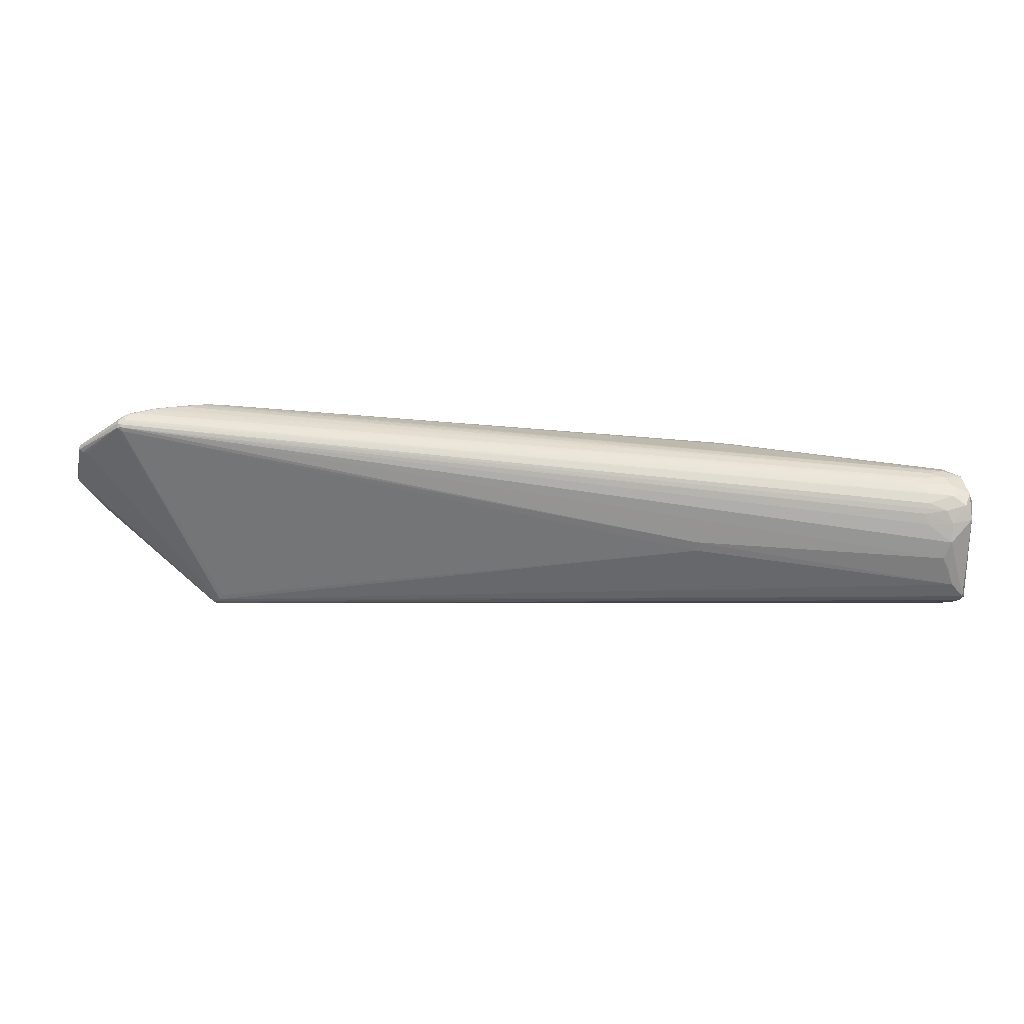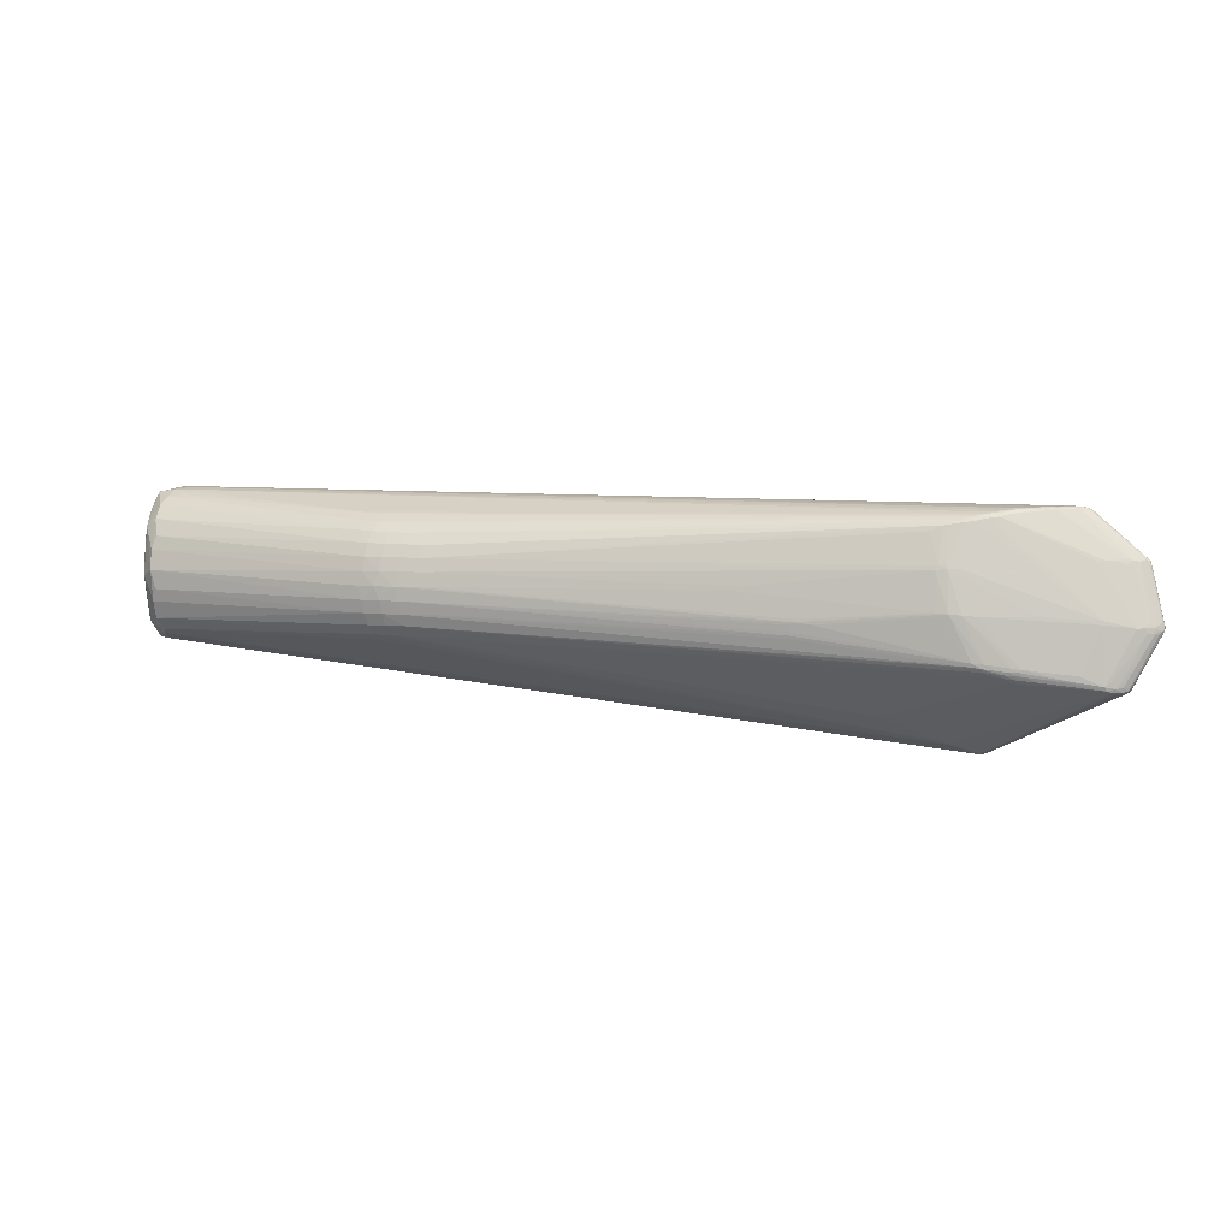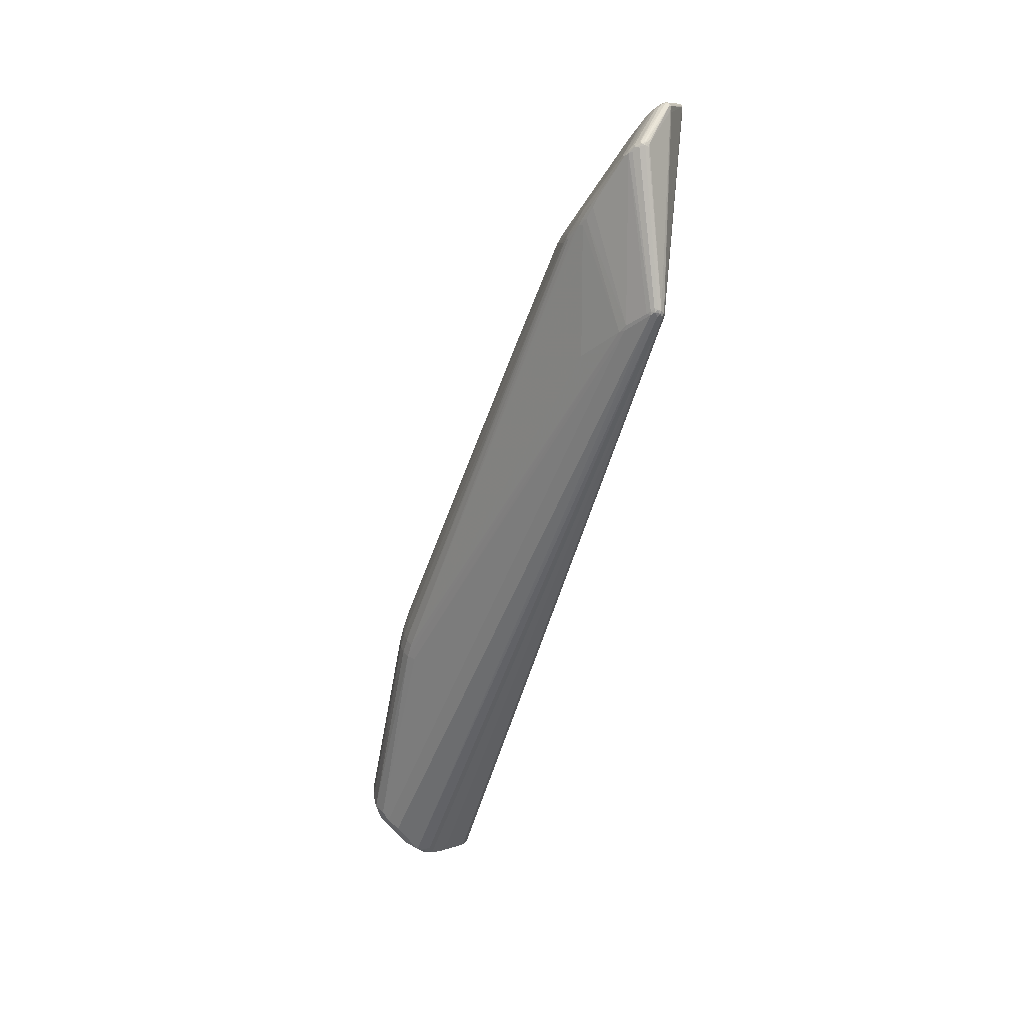
<metadata>
{"format":"obj","ext":"obj","renderer":"f3d","projection":"perspective","resolution":1024,"background":"white","views":[{"elev":32.8,"azim":-172.0,"up":"+Y"},{"elev":12.0,"azim":18.0,"up":"+Y"},{"elev":-56.2,"azim":74.6,"up":"+Y"}]}
</metadata>
<code>
v -0.6381 -0.05444 -0.05769
v 0.3236 -0.06101 -0.003875
v 0.3072 -0.05816 0.01534
v 0.3354 -0.003635 -0.003978
v 0.2738 0.09184 -0.05006
v 0.1947 -0.1404 -0.04618
v -0.01977 0.02299 0.05273
v 0.2737 0.09531 -0.039
v 0.283 0.09092 -0.04811
v 0.3241 0.04491 -0.04608
v -0.6374 -0.07175 -0.03494
v -0.6289 -0.07841 -0.0212
v -0.6302 -0.07422 0.009609
v -0.6214 -0.05032 0.04377
v -0.6237 -0.003968 0.04773
v -0.6266 0.04225 0.03393
v -0.6334 0.07116 -0.004734
v -0.5988 0.07046 -0.04038
v -0.6371 0.0621 -0.04744
v -0.6444 0.02321 -0.05885
v -0.379 0.006479 0.07931
v -0.3673 -0.04119 0.07134
v -0.3731 0.05477 0.05513
v 0.0308 -0.01857 0.05595
v 0.03368 -0.006064 0.05563
v 0.1055 -0.1015 0.0006329
v 0.1706 0.007357 0.04257
v 0.1666 0.04548 0.03234
v 0.1581 0.08149 0.01619
v 0.1693 0.08351 0.01365
v 0.1815 0.08922 0.005969
v 0.1949 0.005702 0.03701
v 0.3007 -0.0008665 0.007643
v 0.3496 -0.007168 -0.01282
v 0.3358 0.0474 -0.03918
v 0.3352 0.04705 -0.03654
v 0.1864 0.0862 0.008783
v 0.1921 0.09108 0.002165
v 0.206 0.08938 0.0004348
v 0.2088 0.09267 -0.004558
v 0.2341 0.09591 -0.01956
v 0.2471 0.0964 -0.02587
v 0.2571 0.09643 -0.03218
v 0.2104 -0.04375 0.03958
v 0.2265 -0.0385 0.03695
v 0.2316 -0.05386 0.03139
v 0.2356 -0.03966 0.03487
v 0.2461 -0.05442 0.02896
v 0.2564 -0.05446 0.02718
v 0.2808 -0.05032 0.02318
v 0.2825 -0.04467 0.02217
v 0.3247 -0.06068 0.00335
v 0.3279 -0.05588 0.0006698
v 0.3254 -0.05551 0.004957
v 0.1942 -0.1406 -0.05337
v 0.1916 -0.138 -0.05709
v -0.5955 0.07627 -0.0208
v -0.5953 0.05404 -0.05708
v -0.3719 -0.01925 0.08004
v -0.3748 0.03279 0.07106
v -0.3956 0.06859 0.03172
v -0.3676 0.06793 0.03466
v -0.3586 0.005845 -0.07195
v -0.3344 -0.01835 0.07919
v -0.3427 0.007773 0.0795
v -0.3377 0.03414 0.07018
v -0.3371 0.05506 0.05499
v -0.5997 0.07167 0.007115
v -0.5989 0.0766 -0.0112
v -0.5805 0.07596 -0.02487
v -0.5796 0.07351 -0.03474
v -0.5987 0.0744 -0.02917
v -0.5991 0.06342 -0.05059
v -0.5994 0.04413 -0.06157
v -0.3738 -0.006506 0.08091
v -0.3698 -0.03129 0.07672
v -0.3892 0.04475 0.06226
v -0.3743 0.04472 0.06376
v -0.3879 0.05497 0.05368
v -0.3752 0.0198 0.07634
v -0.3854 0.06265 0.04415
v -0.3823 0.06821 0.03352
v -0.3708 0.06239 0.04546
v -0.36 -0.004683 -0.07225
v -0.3704 0.01587 -0.07
v -0.3639 -0.04792 0.06388
v -0.3497 -0.04074 0.07156
v -0.3156 -0.017 0.07814
v -0.333 -0.02998 0.07624
v -0.3519 -0.03099 0.07681
v -0.3538 -0.01904 0.08009
v -0.3558 -0.006113 0.08122
v -0.362 0.006899 0.08008
v -0.3364 -0.00548 0.08029
v -0.3234 0.00852 0.07805
v -0.3381 0.0214 0.07566
v -0.3189 0.02196 0.07428
v -0.3573 0.0205 0.07662
v -0.3569 0.03344 0.07108
v -0.3565 0.04515 0.06383
v -0.3189 0.03428 0.06932
v -0.3377 0.04549 0.06332
v -0.3557 0.05495 0.05536
v -0.319 0.04542 0.06271
v -0.3535 0.06241 0.04564
v -0.6412 0.06702 -0.03236
v -0.6443 0.04845 -0.05333
v -0.6462 0.05261 -0.02848
v -0.634 0.05647 0.01022
v -0.6405 0.03696 -0.004227
v -0.6275 0.02161 0.03742
v -0.6247 -0.02896 0.04256
v -0.6365 -0.03957 0.003409
v -0.6276 -0.06137 0.02301
v -0.6357 -0.07638 -0.02652
v -0.6331 -0.07933 -0.006802
v -0.6409 -0.07464 -0.01805
v -0.6384 -0.06627 -0.04189
v -0.6445 -0.03665 -0.07223
v -0.6428 -0.0451 -0.06752
v -0.6483 -0.0467 -0.05799
v -0.6319 -0.02183 -0.07344
v 0.3257 -0.05852 -0.004326
v 0.3102 -0.04933 0.01378
v 0.3182 -0.05187 0.01007
v 0.3138 -0.05603 0.01277
v 0.3197 -0.06024 0.008897
v 0.3117 -0.06001 0.01286
v 0.3464 -0.01162 -0.02237
v 0.3508 -0.009618 -0.01984
v 0.3502 -0.006659 -0.02243
v 0.345 -0.009289 -0.02425
v 0.338 -0.00822 -0.00453
v 0.327 0.001338 -0.002723
v 0.3333 0.0008482 -0.00536
v 0.3394 0.0008655 -0.008583
v 0.3467 -0.001526 -0.01225
v 0.3288 -0.003915 -0.001011
v 0.3472 -0.01055 -0.01067
v 0.344 -0.009111 -0.007898
v 0.278 0.08707 -0.0545
v 0.279 0.08988 -0.05288
v 0.188 -0.1413 -0.04434
v 0.1865 -0.1386 -0.04074
v 0.191 -0.1402 -0.04348
v 0.1854 -0.139 -0.05698
v 0.1889 -0.1407 -0.0559
v 0.282 0.08609 -0.05432
v 0.2766 0.08236 -0.05493
v 0.279 0.09366 -0.04345
v 0.1805 -0.1262 -0.05996
v 0.3343 0.04374 -0.04323
v 0.3344 0.04754 -0.04353
v 0.3298 0.04471 -0.0451
v 0.3293 0.04719 -0.04508
v 0.3296 0.04207 -0.04468
v 0.3311 0.0515 -0.03467
v 0.3269 0.05047 -0.03011
v 0.325 0.05356 -0.03168
v 0.3209 0.05168 -0.02732
v 0.3134 0.05329 -0.02474
v 0.3164 0.04869 -0.02328
v -0.6248 -0.06805 -0.043
v -0.6121 -0.072 0.02349
v -0.61 -0.06355 0.03707
v -0.6045 -0.0571 0.04546
v -0.6086 -0.04478 0.05433
v -0.6087 -0.02712 0.05832
v -0.6049 -0.0142 0.05993
v -0.6104 0.004132 0.05825
v -0.6124 0.02304 0.05143
v -0.6092 0.03608 0.04601
v -0.6156 0.05096 0.03499
v -0.6184 0.06238 0.0204
v -0.6142 0.06953 0.01035
v -0.6142 0.07511 -0.002593
v -0.6207 0.07348 -0.02594
v -0.6141 0.07576 -0.01561
v -0.623 0.06907 -0.04162
v -0.6248 0.04581 -0.05971
v -0.6176 0.05805 -0.0541
v -0.6256 0.02769 -0.06793
v -0.6189 0.00943 -0.07177
v -0.6257 -0.003526 -0.07236
v 0.03079 -0.0217 0.05563
v 0.03083 -0.0153 0.05599
v 0.03077 -0.008524 0.05592
v 0.03026 -0.002984 0.05528
v -0.02164 0.0186 0.05398
v 0.05021 -0.011 0.05443
v 0.05044 -0.007528 0.05437
v 0.05043 -0.004477 0.05404
v 0.0502 -0.002088 0.05363
v 0.1223 0.06378 0.02742
v 0.1895 -0.03854 0.04341
v 0.1924 -0.03521 0.04355
v 0.1611 0.003628 0.04373
v 0.1582 0.007974 0.04346
v 0.1559 0.04464 0.03404
v 0.1581 0.04842 0.03232
v 0.1659 0.05043 0.03031
v 0.1586 0.07741 0.0182
v 0.1476 0.07641 0.01965
v 0.1664 0.08565 0.01174
v 0.176 0.08688 0.009897
v 0.1832 0.08796 0.00794
v 0.1784 0.08487 0.01136
v 0.182 0.006629 0.04041
v 0.2484 0.005852 0.02121
v 0.3005 0.002735 0.006627
v 0.351 -0.008998 -0.01551
v 0.3517 -0.005118 -0.01997
v 0.3517 -0.00611 -0.01657
v 0.3512 -0.00331 -0.01686
v 0.3493 -0.0004496 -0.01609
v 0.344 -0.004014 -0.008876
v 0.1768 0.04578 0.02916
v 0.1739 0.04969 0.02838
v 0.2859 0.05351 -0.01246
v 0.2924 0.05027 -0.01334
v 0.2962 0.05273 -0.01629
v 0.3077 0.05174 -0.02106
v 0.3352 0.04887 -0.04154
v 0.3341 0.0507 -0.03877
v 0.3331 0.0475 -0.03385
v 0.3326 0.05158 -0.04107
v 0.1648 0.07957 0.01627
v 0.1956 0.08808 0.004916
v 0.2056 0.09122 -0.001109
v 0.1949 0.08988 0.003542
v 0.2005 0.09218 -0.00134
v 0.2075 0.09399 -0.007376
v 0.1966 0.09267 -0.002601
v 0.2164 0.08888 -0.00399
v 0.2152 0.09153 -0.005295
v 0.2306 0.09492 -0.01601
v 0.2259 0.09571 -0.01688
v 0.2185 0.09456 -0.0112
v 0.2174 0.09537 -0.01413
v 0.244 0.09559 -0.02187
v 0.2494 0.09632 -0.03084
v 0.2524 0.09427 -0.02472
v 0.2522 0.09579 -0.02627
v 0.2714 0.09474 -0.03551
v 0.2655 0.09613 -0.03551
v 0.2673 0.09541 -0.0419
v 0.27 0.0958 -0.03986
v 0.2621 0.09622 -0.03737
v 0.2749 0.09341 -0.04765
v 0.2817 0.09023 -0.05173
v 0.2802 0.09275 -0.04741
v 0.2755 0.09472 -0.04405
v 0.2026 -0.03554 0.04194
v 0.2106 -0.04724 0.03777
v 0.2001 -0.04327 0.04094
v 0.2005 -0.0396 0.04241
v 0.2211 -0.04515 0.03759
v 0.2211 -0.04888 0.03601
v 0.2115 -0.04017 0.0402
v 0.2236 -0.0422 0.03774
v 0.2244 -0.05274 0.03289
v 0.2278 -0.04929 0.03492
v 0.2313 -0.04548 0.03554
v 0.232 -0.04215 0.03591
v 0.2484 -0.0512 0.03036
v 0.236 -0.04997 0.03317
v 0.24 -0.04656 0.03346
v 0.2408 -0.04348 0.03362
v 0.2728 -0.0506 0.02501
v 0.3049 -0.0541 0.01675
v 0.3147 -0.06163 0.009697
v 0.3216 -0.06196 0.005001
v 0.3246 -0.06179 -8.371e-06
v 0.3268 -0.05915 6.646e-05
v 0.3274 -0.05691 -0.003291
v 0.3249 -0.0587 0.004991
v 0.3201 -0.05569 0.009203
v 0.1543 -0.1261 -0.02322
v 0.1588 -0.1296 -0.02737
v 0.1644 -0.1291 -0.02711
v 0.1952 -0.1411 -0.04951
v 0.1863 -0.136 -0.05876
v 0.1883 -0.1348 -0.05899
v 0.184 -0.1321 -0.05983
v 0.192 -0.1419 -0.04739
v 0.1918 -0.1417 -0.05283
v 0.1878 -0.1419 -0.05104
f 156 283 154
f 121 20 119
f 2 273 55
f 154 283 10
f 287 12 115
f 141 149 63
f 121 119 120
f 120 282 146
f 119 282 120
f 141 182 74
f 74 58 141
f 70 248 246
f 47 50 51
f 22 86 278
f 6 145 285
f 26 278 261
f 27 199 198
f 198 25 27
f 61 175 81
f 206 207 37
f 90 255 89
f 75 59 92
f 169 59 75
f 21 170 75
f 75 170 169
f 22 167 166
f 166 86 22
f 169 170 168
f 168 59 169
f 168 167 59
f 112 117 14
f 167 168 14
f 14 166 167
f 113 117 112
f 284 10 283
f 283 282 284
f 284 282 119
f 285 287 286
f 56 282 283
f 56 129 55
f 283 156 56
f 183 182 141
f 58 74 180
f 180 181 58
f 180 74 182
f 91 90 89
f 59 90 91
f 92 59 91
f 217 210 37
f 22 278 87
f 87 278 26
f 26 261 87
f 255 90 87
f 281 55 273
f 273 6 281
f 281 6 285
f 285 286 281
f 281 286 55
f 46 261 278
f 46 280 48
f 278 280 46
f 262 46 48
f 27 196 253
f 195 196 24
f 197 196 27
f 24 196 186
f 81 175 174
f 172 173 171
f 171 173 16
f 16 170 171
f 173 174 16
f 31 206 38
f 233 176 38
f 38 176 61
f 31 83 105
f 62 83 31
f 31 38 62
f 207 206 205
f 205 206 31
f 205 105 204
f 31 105 205
f 93 75 92
f 21 75 93
f 59 167 76
f 76 90 59
f 76 167 22
f 22 87 76
f 76 87 90
f 86 166 165
f 166 14 165
f 15 168 170
f 170 16 15
f 112 14 15
f 15 14 168
f 15 113 112
f 70 246 72
f 72 246 71
f 71 246 249
f 249 18 71
f 164 165 13
f 13 165 14
f 121 117 108
f 73 181 19
f 181 180 19
f 272 6 273
f 145 6 272
f 131 56 132
f 129 56 131
f 129 131 130
f 130 274 275
f 130 131 212
f 211 274 130
f 213 211 130
f 130 212 213
f 84 63 149
f 146 282 147
f 282 56 147
f 55 286 147
f 147 56 55
f 147 287 115
f 147 286 287
f 147 120 146
f 141 63 85
f 85 183 141
f 63 183 85
f 121 120 118
f 232 176 233
f 239 176 232
f 175 61 68
f 68 176 175
f 61 176 68
f 148 149 141
f 154 10 148
f 148 284 149
f 10 284 148
f 50 47 268
f 51 50 270
f 124 138 270
f 127 276 277
f 9 150 224
f 162 136 160
f 160 136 158
f 33 32 47
f 33 47 51
f 33 138 210
f 51 270 33
f 33 270 138
f 218 217 37
f 209 33 210
f 32 33 209
f 47 32 208
f 27 253 208
f 233 38 231
f 231 232 233
f 134 220 210
f 210 138 134
f 255 87 254
f 128 280 144
f 128 144 145
f 256 253 196
f 196 195 256
f 89 255 256
f 256 195 89
f 24 88 185
f 185 195 24
f 27 25 192
f 196 197 191
f 191 192 25
f 191 197 27
f 27 192 191
f 25 198 193
f 193 188 25
f 198 188 193
f 23 83 81
f 17 16 174
f 106 108 17
f 176 178 17
f 175 176 17
f 17 174 175
f 177 106 17
f 17 178 177
f 82 38 61
f 82 62 38
f 82 61 81
f 81 83 82
f 83 62 82
f 203 202 29
f 29 101 203
f 202 227 29
f 203 101 194
f 199 101 97
f 97 101 96
f 94 88 24
f 24 186 94
f 279 280 278
f 279 278 86
f 86 165 279
f 144 280 279
f 114 14 117
f 117 13 114
f 114 13 14
f 116 13 117
f 115 12 116
f 116 117 115
f 116 287 285
f 12 287 116
f 164 13 116
f 107 108 106
f 106 19 107
f 107 20 121
f 121 108 107
f 182 119 107
f 107 119 20
f 107 180 182
f 107 19 180
f 117 113 110
f 110 108 117
f 177 72 179
f 179 106 177
f 179 19 106
f 73 19 179
f 71 18 179
f 179 72 71
f 179 5 73
f 18 249 179
f 249 5 179
f 211 276 53
f 53 274 211
f 276 274 53
f 273 274 52
f 52 274 276
f 52 272 273
f 52 276 127
f 127 272 52
f 129 130 123
f 2 55 123
f 55 129 123
f 123 130 275
f 123 273 2
f 123 274 273
f 275 274 123
f 149 284 151
f 151 84 149
f 284 84 151
f 122 183 63
f 63 84 122
f 122 119 182
f 122 284 119
f 122 84 284
f 11 147 115
f 163 147 11
f 115 117 11
f 11 117 121
f 121 118 11
f 120 147 1
f 1 147 163
f 1 118 120
f 163 11 1
f 1 11 118
f 70 72 57
f 57 248 70
f 57 72 177
f 177 178 57
f 247 246 248
f 251 150 9
f 124 270 126
f 126 133 124
f 125 133 126
f 126 277 125
f 127 277 126
f 126 128 127
f 54 277 276
f 159 160 158
f 217 218 28
f 28 218 37
f 28 199 27
f 27 208 28
f 28 208 32
f 32 209 28
f 210 217 28
f 28 209 210
f 157 159 158
f 157 224 150
f 4 138 124
f 124 133 4
f 4 134 138
f 125 277 140
f 140 133 125
f 277 54 140
f 258 87 261
f 258 254 87
f 261 46 258
f 46 262 258
f 255 254 258
f 258 262 257
f 48 280 3
f 280 128 3
f 3 126 270
f 128 126 3
f 267 265 3
f 127 128 271
f 271 128 145
f 271 272 127
f 145 272 271
f 257 256 44
f 44 256 255
f 44 258 257
f 255 258 44
f 260 256 257
f 64 185 88
f 195 185 64
f 88 94 64
f 64 91 89
f 89 195 64
f 92 91 64
f 64 94 92
f 190 186 196
f 196 191 190
f 187 191 25
f 25 94 187
f 187 94 186
f 186 190 187
f 187 190 191
f 60 172 171
f 103 105 83
f 83 23 103
f 204 105 103
f 79 23 81
f 81 174 79
f 79 174 173
f 16 17 109
f 109 17 108
f 108 110 109
f 104 29 102
f 101 29 104
f 203 194 200
f 200 202 203
f 200 101 199
f 200 194 101
f 199 28 200
f 7 198 199
f 199 97 7
f 25 188 95
f 95 7 97
f 144 279 143
f 143 165 164
f 143 279 165
f 145 144 143
f 143 116 285
f 164 116 143
f 285 145 143
f 73 5 142
f 142 181 73
f 141 58 142
f 58 181 142
f 142 148 141
f 142 5 249
f 111 15 16
f 16 109 111
f 111 109 110
f 113 15 111
f 111 110 113
f 182 183 184
f 184 122 182
f 183 122 184
f 42 241 69
f 241 57 69
f 69 57 178
f 69 237 42
f 69 178 176
f 69 176 239
f 239 237 69
f 240 243 42
f 245 247 248
f 42 243 245
f 150 251 252
f 252 251 249
f 252 249 246
f 246 247 252
f 257 262 266
f 266 262 48
f 213 212 214
f 212 35 214
f 212 131 153
f 30 29 227
f 207 205 30
f 30 205 204
f 204 29 30
f 37 207 201
f 201 28 37
f 207 30 201
f 201 200 28
f 201 30 227
f 201 227 202
f 202 200 201
f 224 157 36
f 215 214 36
f 36 35 224
f 36 214 35
f 162 134 135
f 134 4 135
f 135 136 162
f 135 4 136
f 34 211 213
f 213 214 34
f 34 276 211
f 216 4 133
f 133 140 216
f 136 4 216
f 140 34 216
f 48 3 49
f 49 3 265
f 49 266 48
f 265 266 49
f 50 267 269
f 267 3 269
f 269 270 50
f 269 3 270
f 253 260 45
f 47 208 45
f 45 208 253
f 253 256 259
f 259 260 253
f 256 260 259
f 264 268 47
f 47 45 264
f 264 45 260
f 264 260 267
f 50 268 264
f 264 267 50
f 263 260 257
f 267 260 263
f 257 266 263
f 263 265 267
f 263 266 265
f 66 104 102
f 101 104 66
f 96 101 66
f 23 79 78
f 78 79 173
f 172 60 78
f 21 93 80
f 80 170 21
f 171 170 80
f 80 60 171
f 67 29 204
f 204 103 67
f 102 29 67
f 67 103 102
f 189 188 198
f 198 7 189
f 189 95 188
f 7 95 189
f 65 94 25
f 25 95 65
f 65 93 92
f 92 94 65
f 65 97 96
f 65 95 97
f 249 251 250
f 250 142 249
f 250 251 9
f 148 142 250
f 250 153 148
f 210 220 39
f 43 245 248
f 42 245 43
f 43 241 42
f 248 57 43
f 43 57 241
f 247 245 8
f 150 252 8
f 8 252 247
f 8 157 150
f 223 35 212
f 212 153 223
f 224 35 223
f 153 250 223
f 152 156 154
f 154 153 152
f 152 153 131
f 152 131 132
f 132 56 152
f 152 56 156
f 154 148 155
f 155 153 154
f 148 153 155
f 215 36 225
f 225 36 157
f 137 214 215
f 137 34 214
f 137 216 34
f 137 157 158
f 158 136 137
f 136 216 137
f 215 225 137
f 137 225 157
f 139 140 54
f 139 34 140
f 139 54 276
f 276 34 139
f 102 103 100
f 100 103 23
f 23 78 100
f 96 66 99
f 99 78 60
f 99 100 78
f 99 66 102
f 102 100 99
f 173 172 77
f 77 78 173
f 172 78 77
f 42 237 41
f 41 240 42
f 230 206 37
f 230 38 206
f 230 231 38
f 221 134 162
f 220 134 221
f 244 245 243
f 244 8 245
f 160 159 244
f 159 157 244
f 157 8 244
f 226 250 9
f 226 223 250
f 9 224 226
f 224 223 226
f 96 99 98
f 98 80 93
f 60 80 98
f 98 99 60
f 98 65 96
f 93 65 98
f 238 236 240
f 240 41 238
f 232 231 238
f 238 41 237
f 239 232 238
f 238 237 239
f 228 230 37
f 39 230 228
f 37 210 228
f 210 39 228
f 229 230 39
f 39 235 229
f 231 230 229
f 229 235 240
f 240 235 242
f 242 161 160
f 243 240 242
f 160 244 242
f 242 244 243
f 219 39 220
f 220 221 219
f 219 221 39
f 234 235 39
f 39 221 234
f 234 221 161
f 161 242 234
f 234 242 235
f 222 221 162
f 161 221 222
f 162 160 222
f 160 161 222
f 240 236 40
f 40 229 240
f 236 238 40
f 40 238 231
f 231 229 40

</code>
